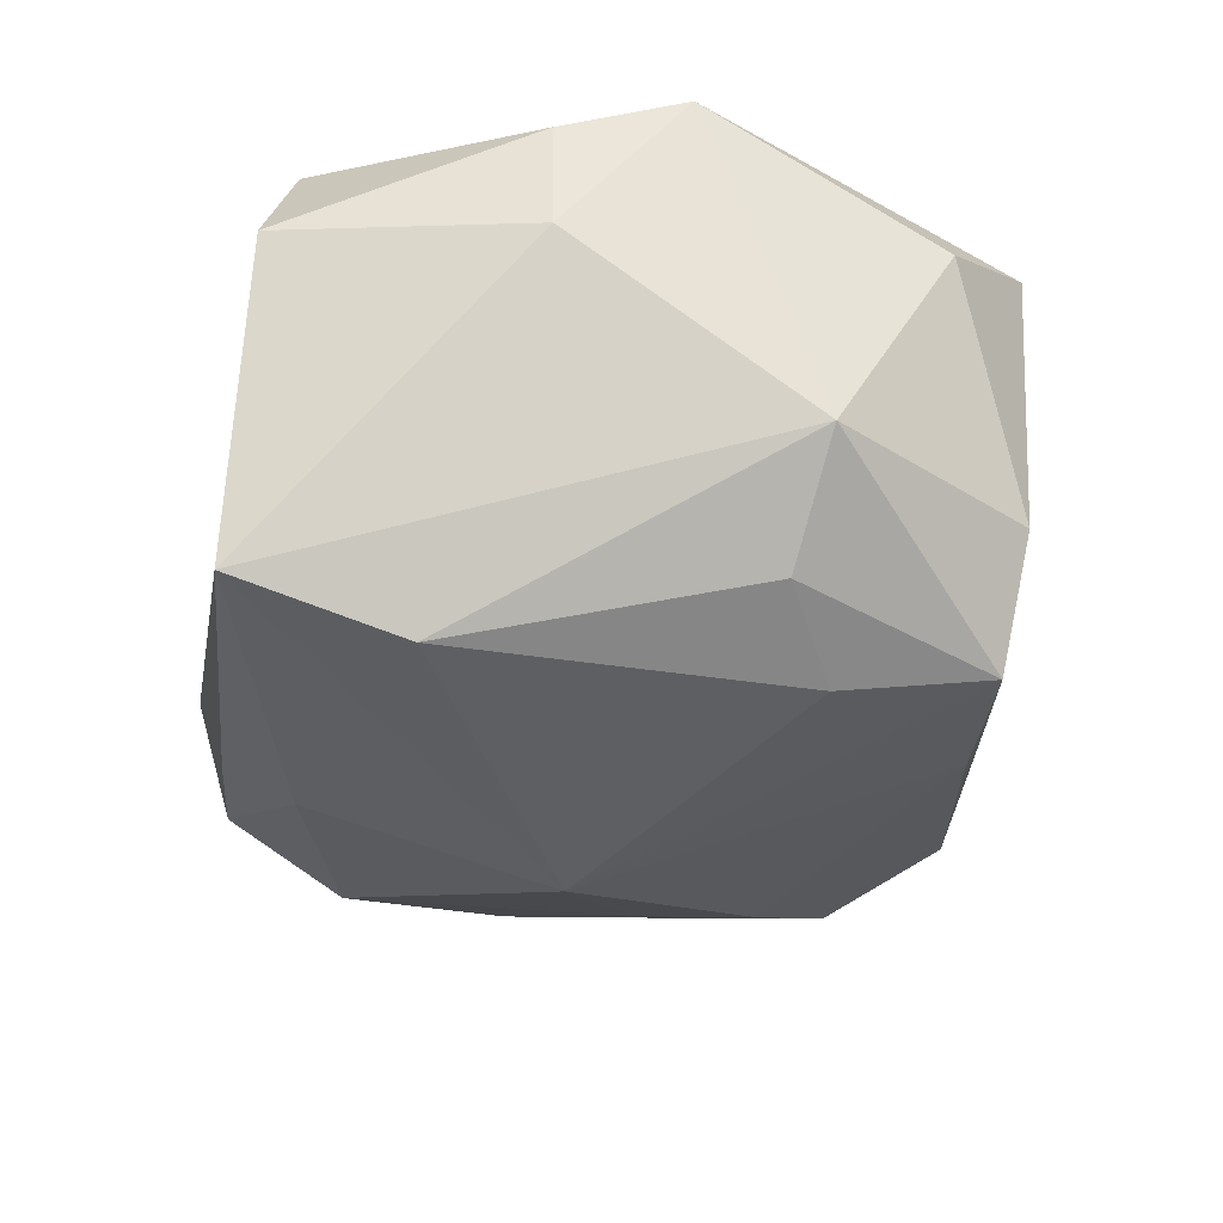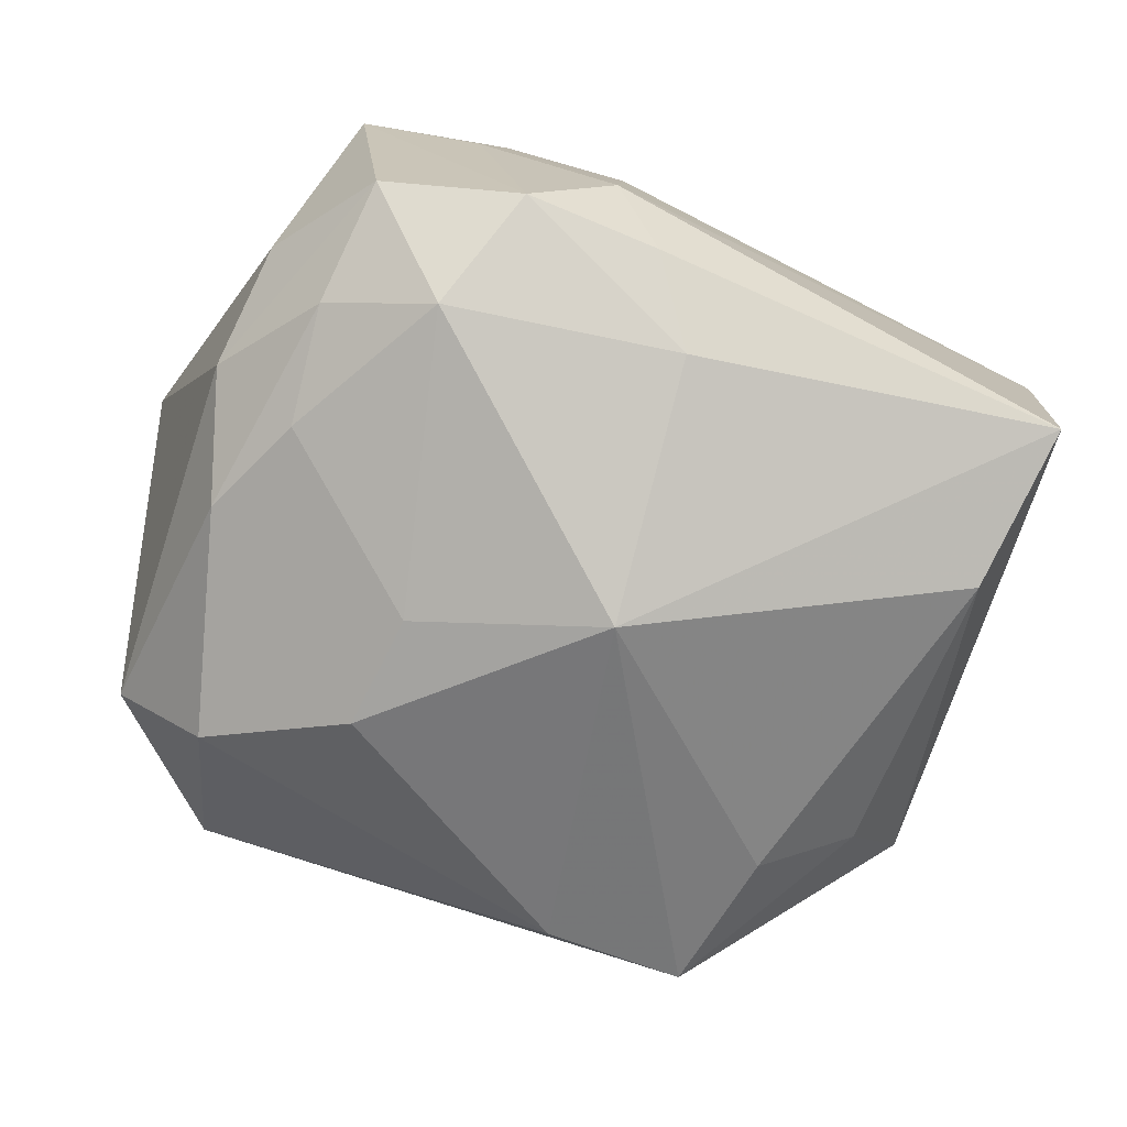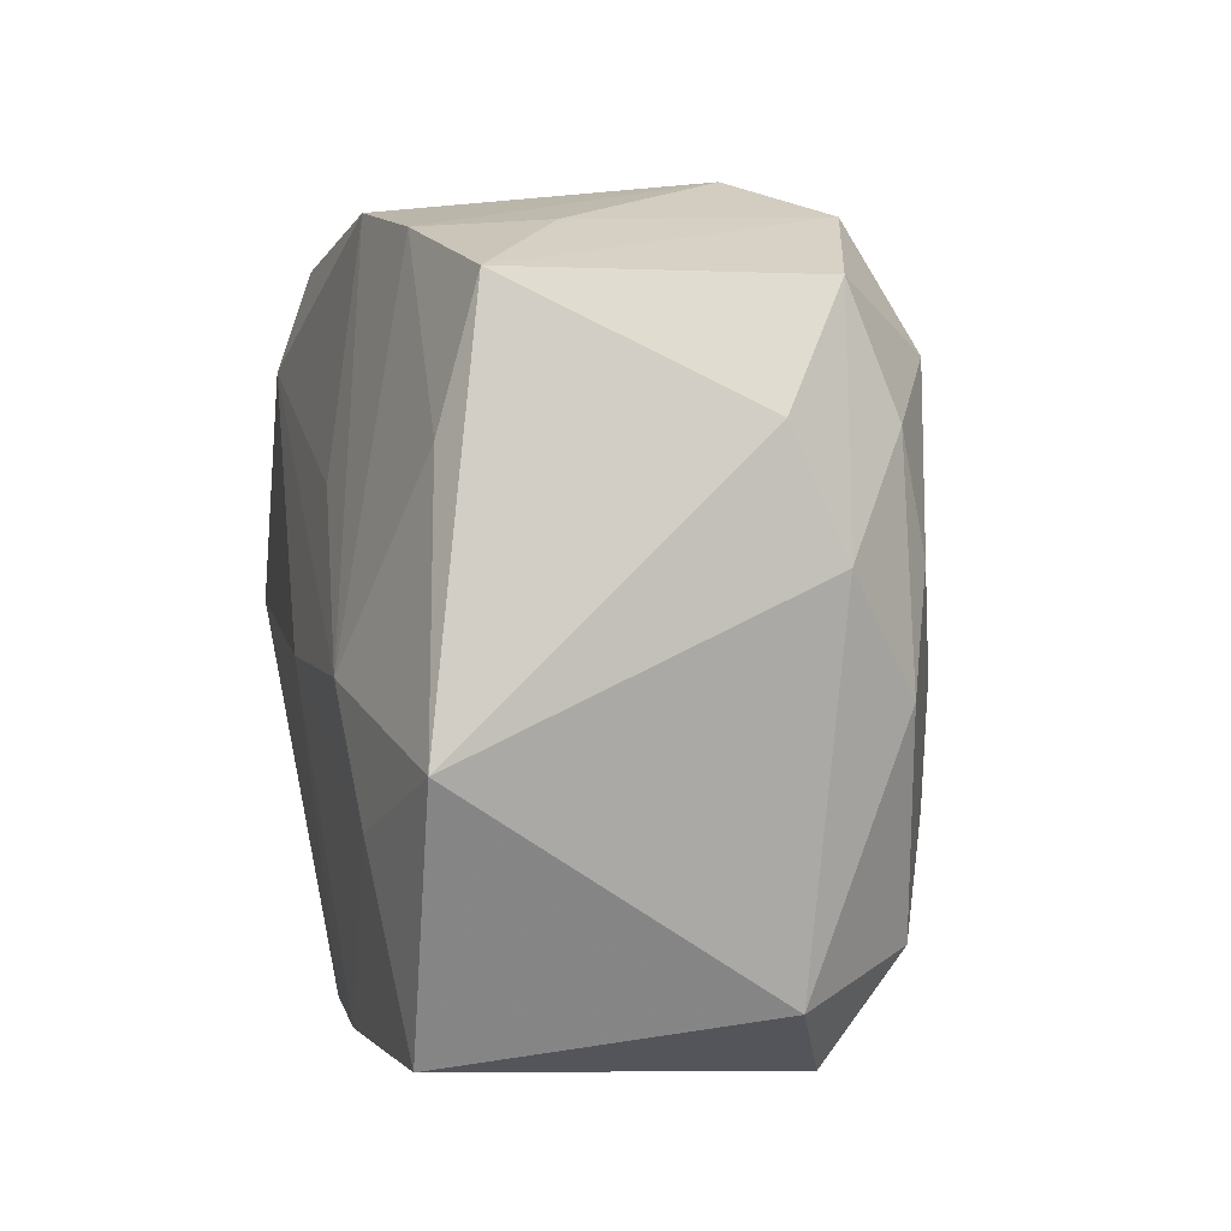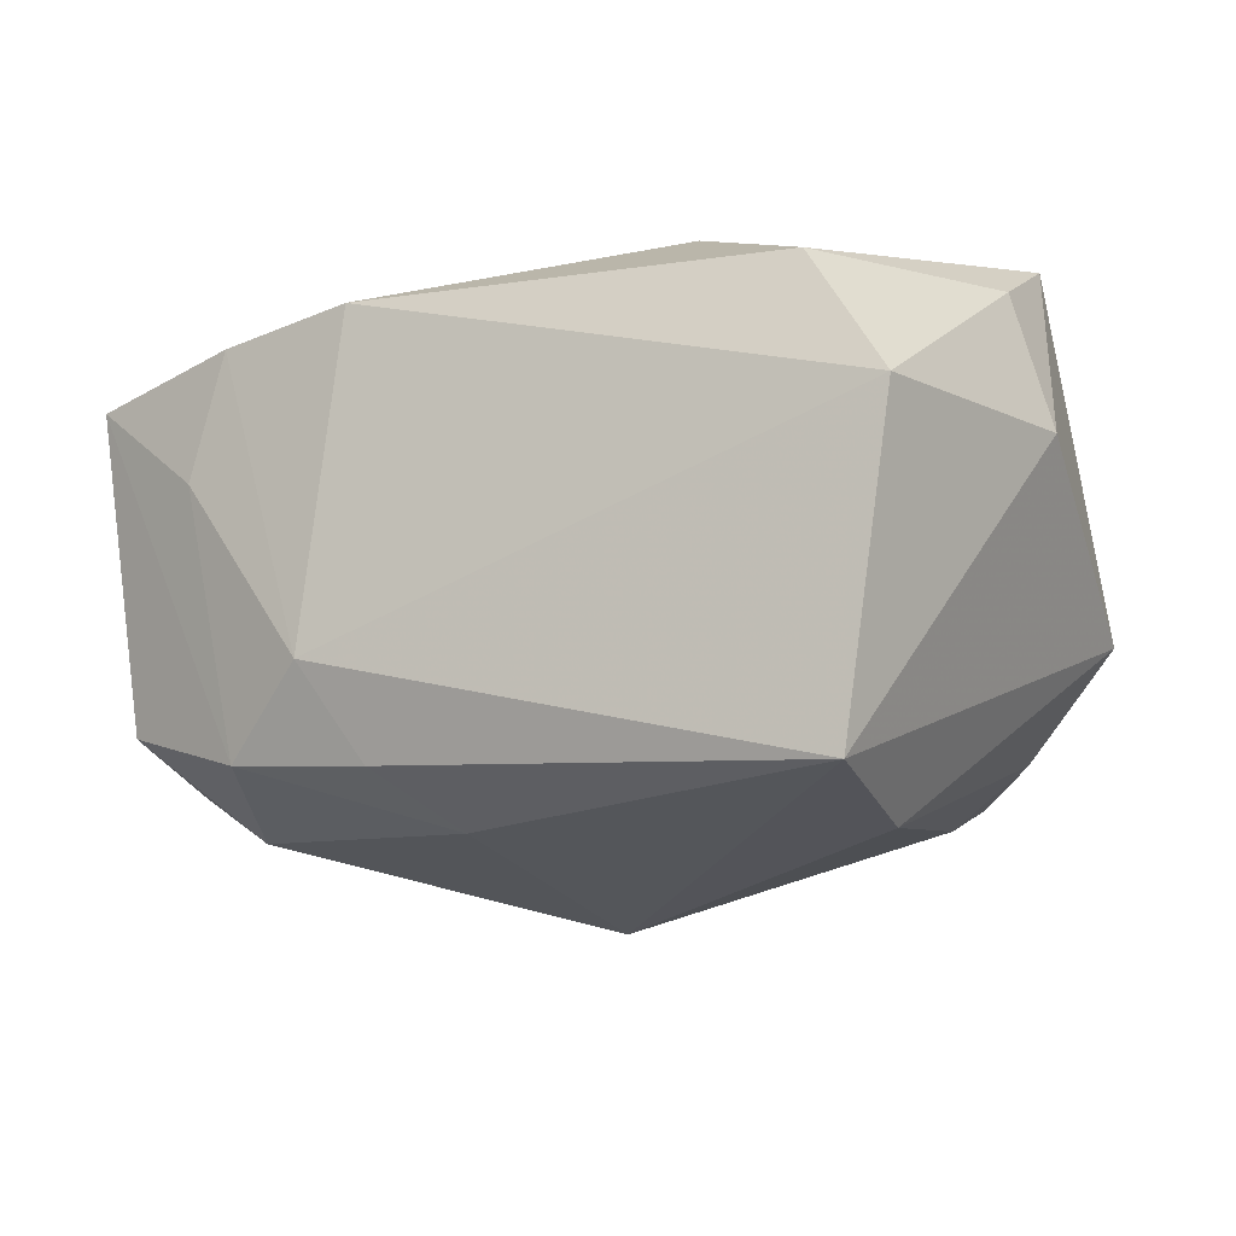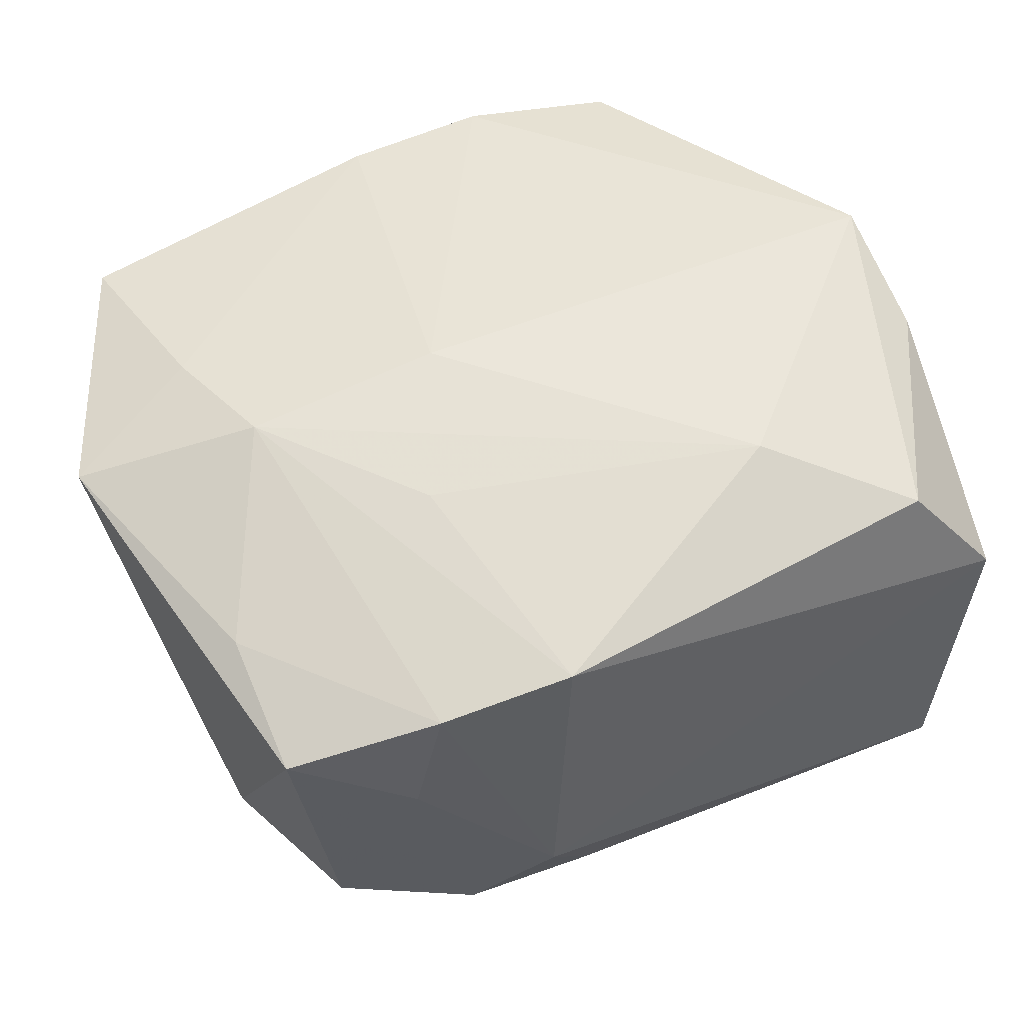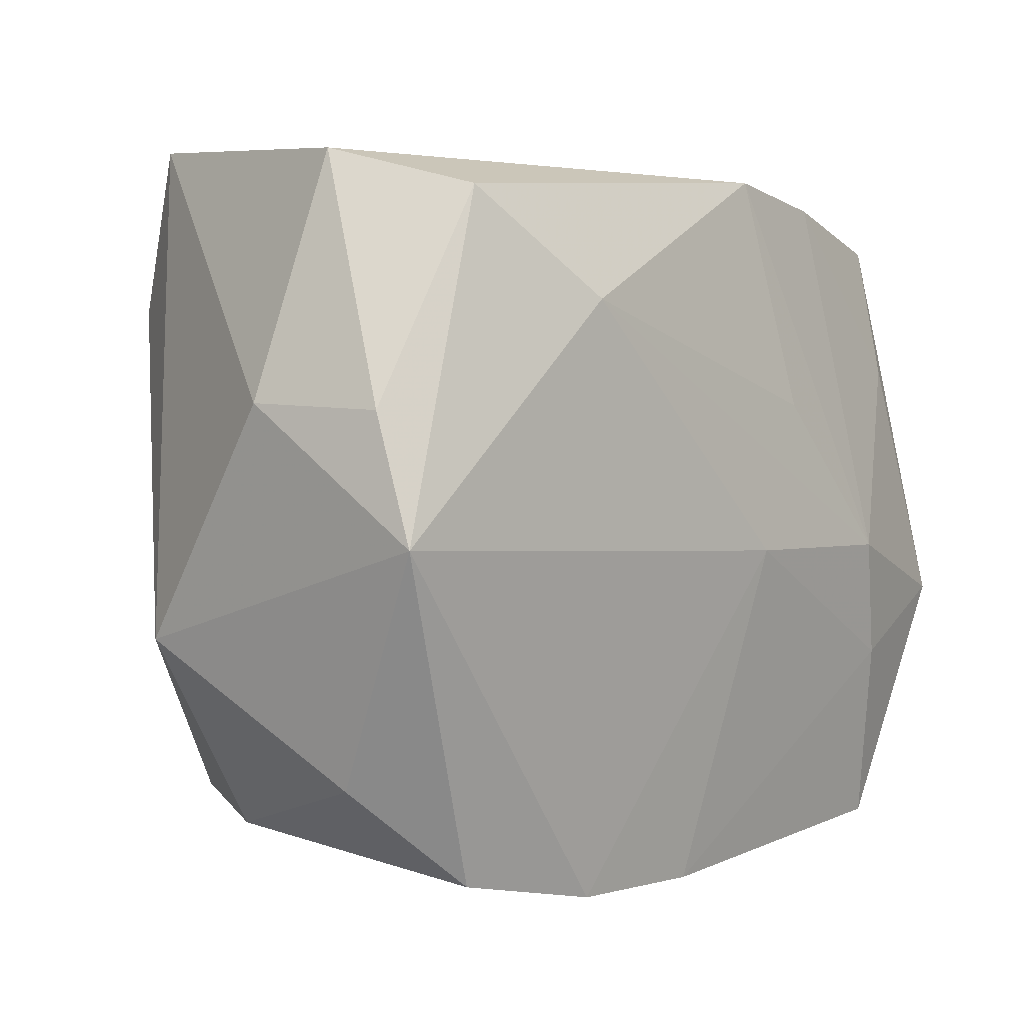
<metadata>
{"format":"obj","ext":"obj","renderer":"f3d","projection":"perspective","resolution":1024,"background":"white","views":[{"elev":-26.1,"azim":-100.0,"up":"+Z"},{"elev":-73.1,"azim":152.6,"up":"+Z"},{"elev":2.7,"azim":79.9,"up":"+Y"},{"elev":-6.0,"azim":-158.2,"up":"+Z"},{"elev":54.7,"azim":153.7,"up":"+Z"},{"elev":3.9,"azim":-43.7,"up":"+Y"}]}
</metadata>
<code>
v -0.02835 0.008123 0.01583
v -0.02244 -0.02234 -0.005806
v -0.02668 -0.01732 0.01062
v -0.009037 -0.02178 -0.01583
v 0.01983 0.02305 0.00466
v -0.01101 0.01538 0.01895
v 0.01136 0.007832 0.0173
v 0.01067 -0.01244 -0.01972
v -0.02574 -0.006472 -0.01221
v 0.02438 -0.02496 0.01358
v -0.03113 -0.008088 -0.004612
v 0.02504 0.01125 -0.01428
v 0.01928 -0.01946 -0.01639
v 0.01611 0.0238 -0.01286
v 0.02538 -0.02225 -0.008613
v 0.03265 -0.007507 0.01361
v 0.0231 0.003351 -0.01629
v 0.01758 0.02267 0.01303
v 0.001722 -0.02674 0.01509
v -0.0283 -0.0006701 0.01895
v -0.02294 0.01474 -0.01675
v 0.02802 0.01972 0.01018
v -0.03125 0.008469 0.006908
v -0.01914 -0.0243 0.01425
v 0.008404 0.0243 0.01487
v -0.00134 0.002743 -0.02313
v 0.02528 0.01969 -0.01082
v 0.02549 -0.004499 -0.01505
v -0.02001 0.02283 0.01603
v -0.02581 0.0253 0.008007
v 0.02762 0.01025 0.01268
v -0.008546 -0.02655 0.01523
v 0.01081 -0.004175 -0.02011
v 0.02941 0.003271 -0.01025
v 0.0105 0.02635 -0.006752
v 0.01577 -0.02757 -0.0118
v 0.02966 0.01153 -0.006471
v 0.02255 -0.01171 0.01618
v 0.006635 0.02462 -0.01308
v -0.01962 -0.01021 -0.01634
v 0.01818 0.01545 -0.01739
v -0.01921 -0.02105 -0.01454
v 0.006338 -0.002654 0.01895
v 0.0202 -0.003073 0.0176
v 0.002222 0.01986 -0.01697
v -0.02327 0.02635 -0.01332
f 32 2 36
f 8 4 26
f 21 11 46
f 26 21 46
f 40 21 26
f 33 8 26
f 16 15 34
f 10 15 16
f 36 15 10
f 13 15 36
f 36 4 13
f 4 8 13
f 8 33 13
f 3 11 2
f 35 46 30
f 30 46 23
f 23 46 11
f 23 1 30
f 26 4 42
f 42 40 26
f 36 2 42
f 42 4 36
f 2 11 42
f 37 22 16
f 16 34 37
f 19 32 36
f 36 10 19
f 28 34 15
f 15 13 28
f 12 34 28
f 25 35 30
f 1 23 20
f 11 3 20
f 20 23 11
f 46 35 39
f 9 42 11
f 40 42 9
f 9 11 21
f 21 40 9
f 14 39 35
f 12 28 17
f 17 13 33
f 17 28 13
f 35 25 18
f 44 18 25
f 32 20 24
f 24 20 3
f 2 32 24
f 24 3 2
f 26 46 45
f 46 39 45
f 39 14 45
f 22 37 27
f 27 14 22
f 27 34 12
f 27 37 34
f 5 18 22
f 35 18 5
f 22 14 5
f 5 14 35
f 1 20 29
f 29 25 30
f 30 1 29
f 32 19 43
f 43 20 32
f 38 10 16
f 16 44 38
f 44 43 38
f 38 19 10
f 38 43 19
f 16 22 31
f 31 44 16
f 22 18 31
f 18 44 31
f 26 45 41
f 41 45 14
f 12 17 41
f 41 27 12
f 14 27 41
f 41 33 26
f 41 17 33
f 6 43 44
f 25 29 6
f 6 29 20
f 20 43 6
f 7 44 25
f 25 6 7
f 7 6 44

</code>
